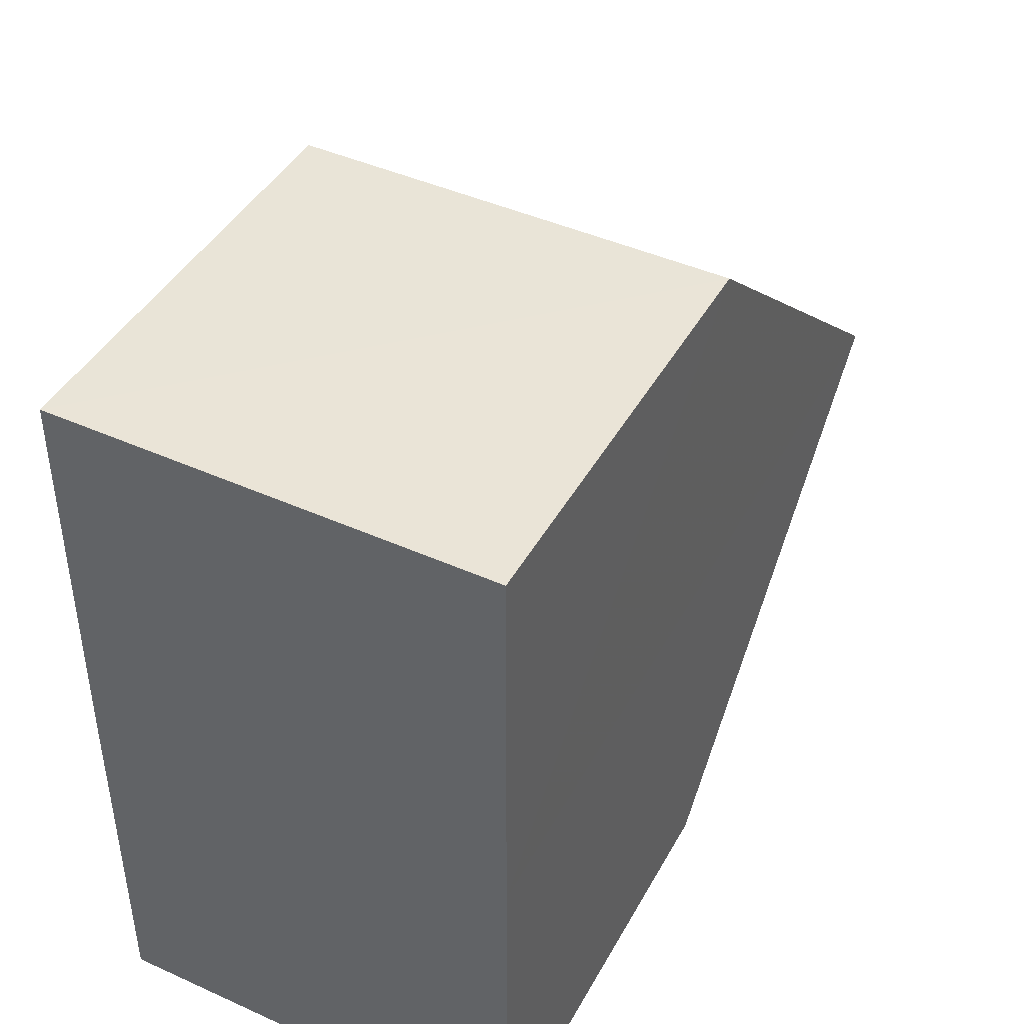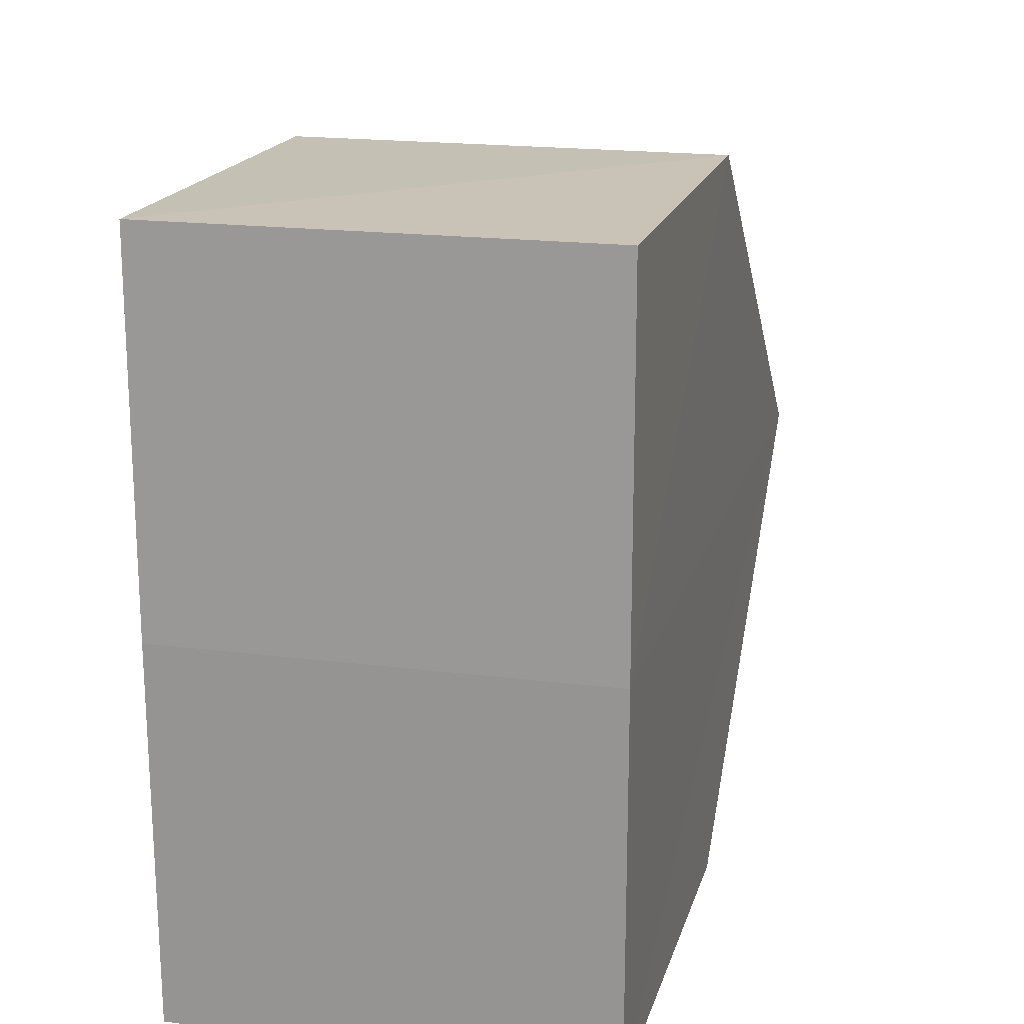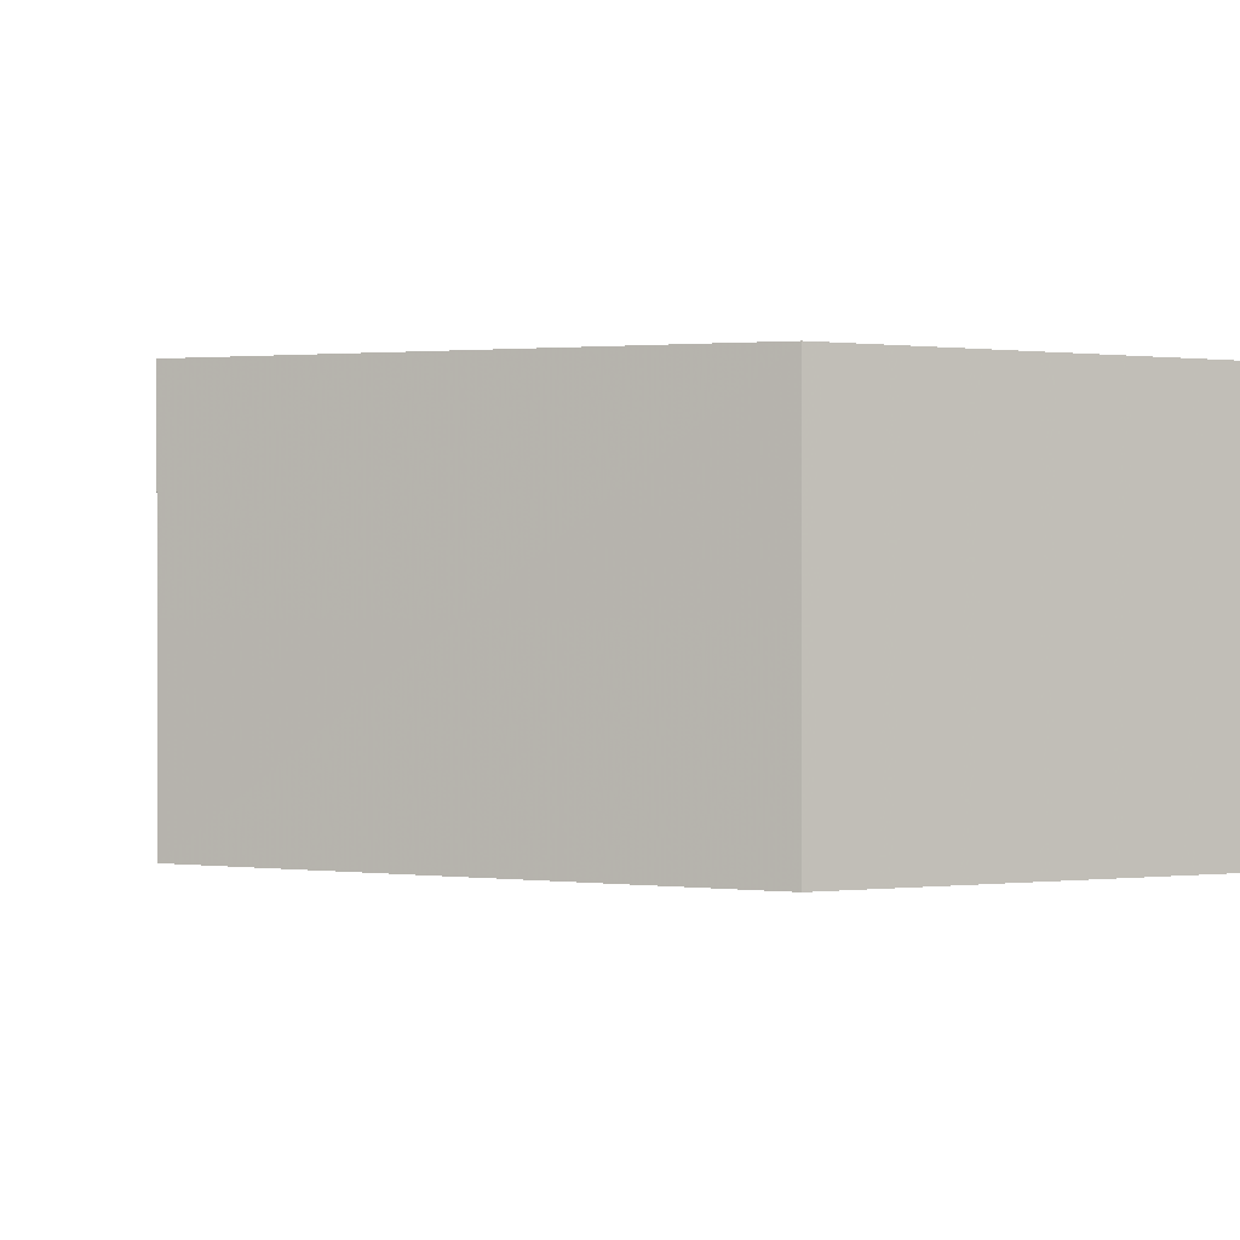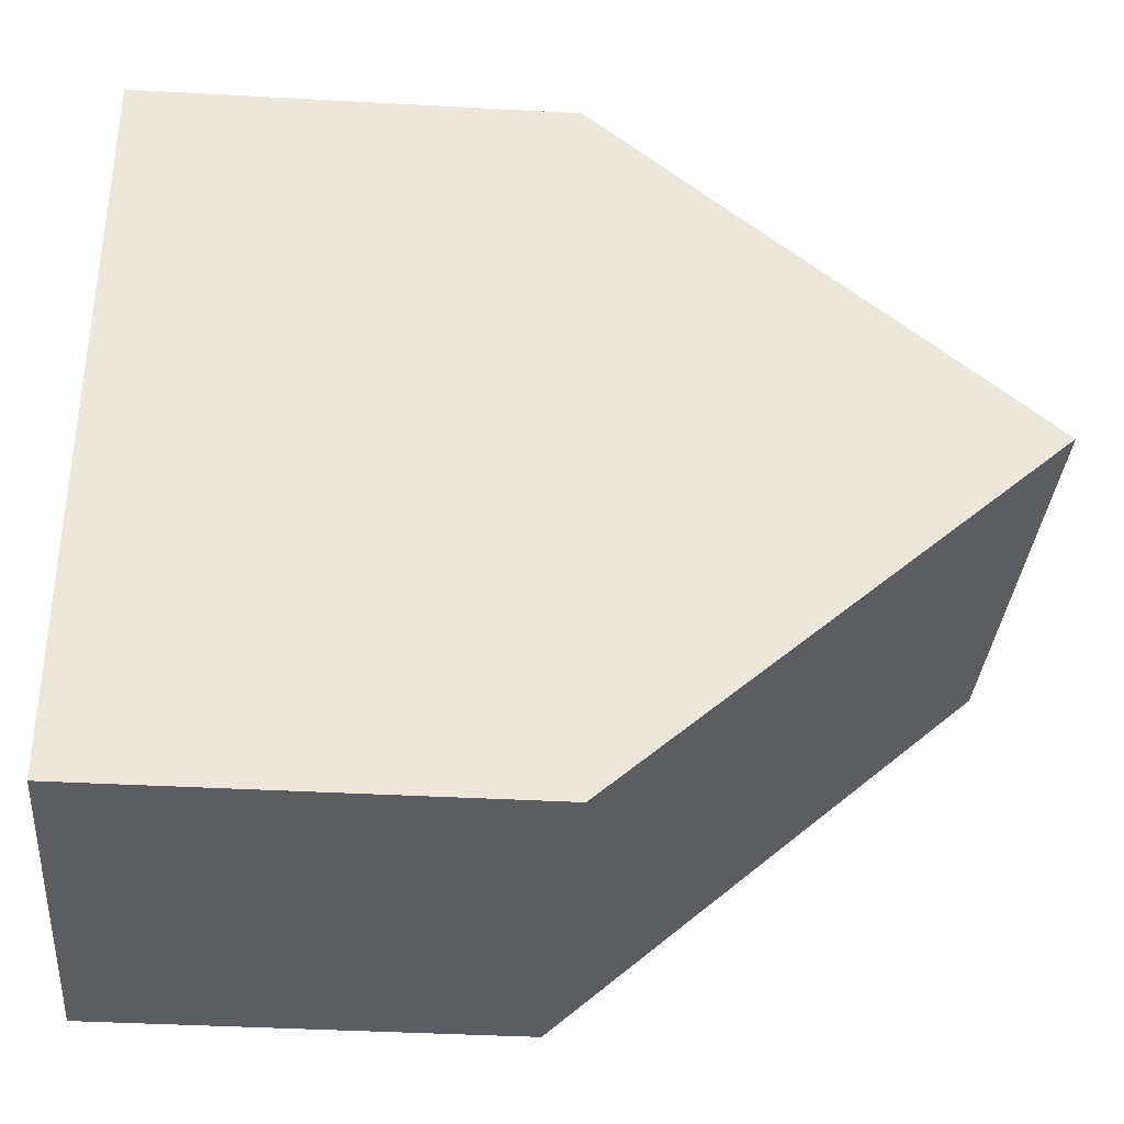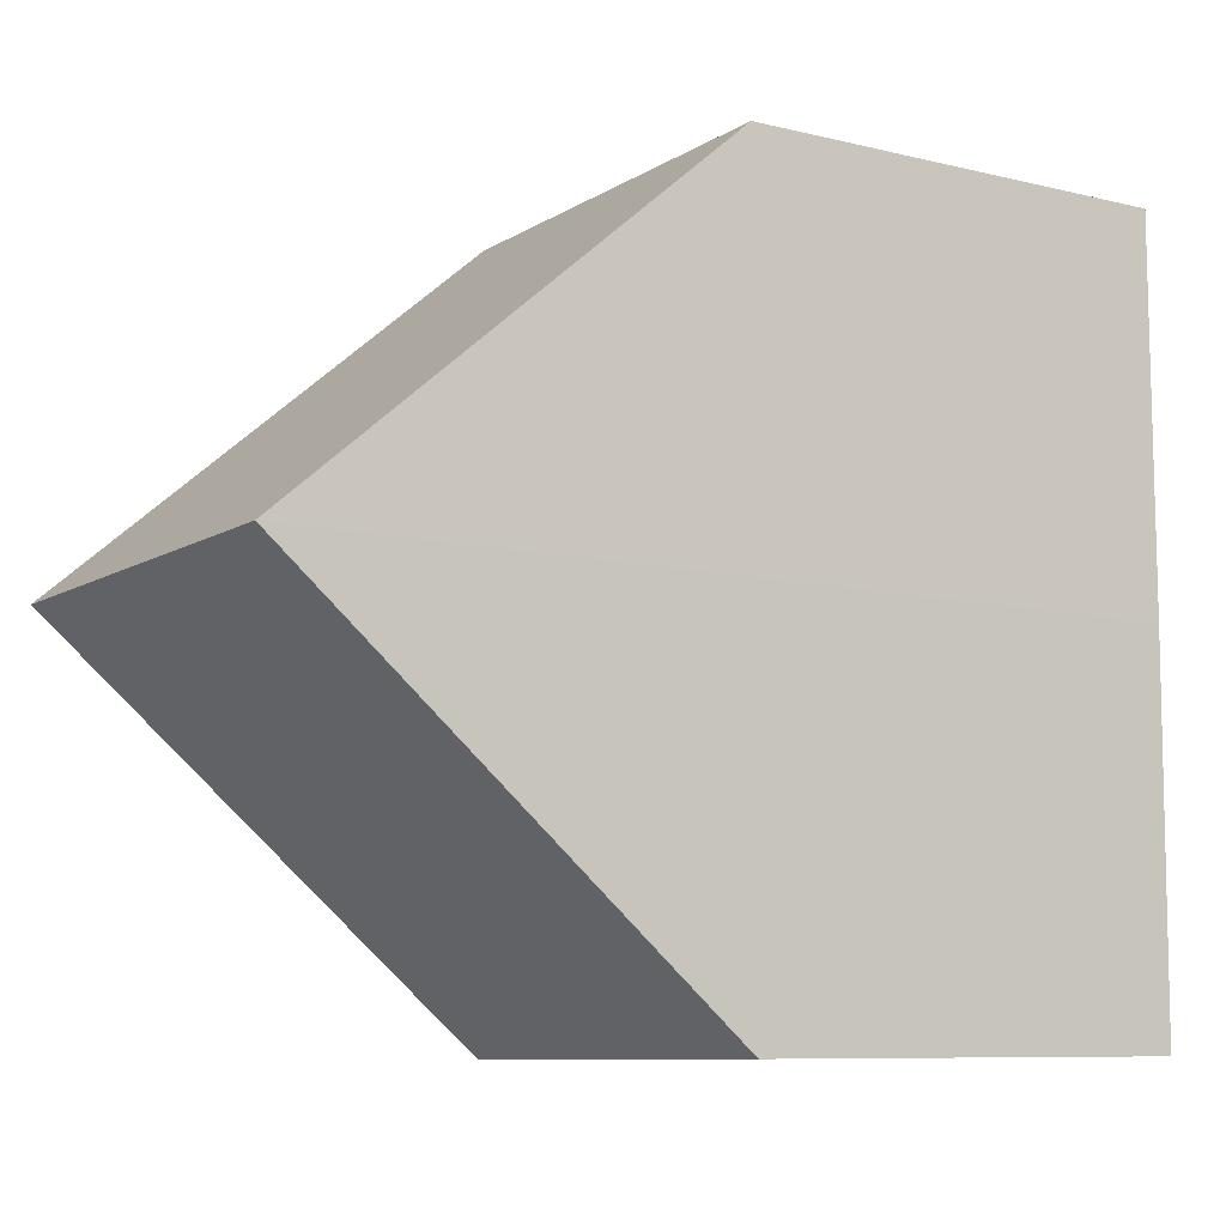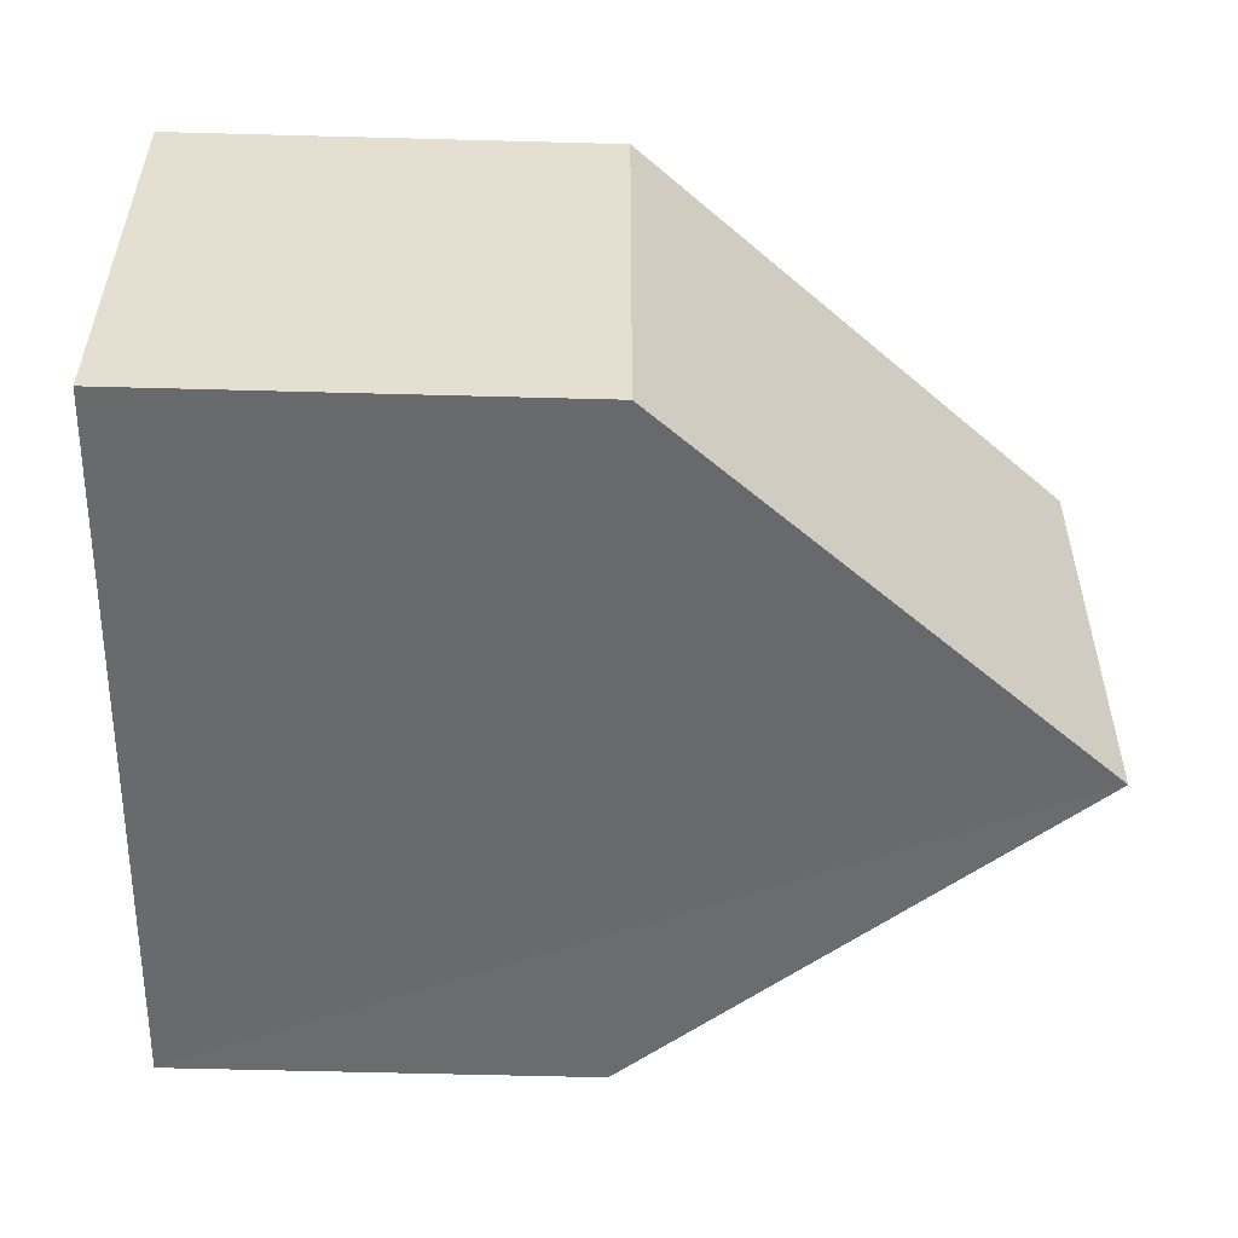
<metadata>
{"format":"obj","ext":"obj","renderer":"f3d","projection":"perspective","resolution":1024,"background":"white","views":[{"elev":43.3,"azim":-63.2,"up":"+Z"},{"elev":18.4,"azim":-76.0,"up":"+Z"},{"elev":0.3,"azim":157.9,"up":"+Y"},{"elev":-35.4,"azim":-3.9,"up":"+Z"},{"elev":-9.2,"azim":147.4,"up":"+Z"},{"elev":-53.1,"azim":-1.7,"up":"+Y"}]}
</metadata>
<code>
o 6597
v 2190 1879 14.77
v 2190 1879 14.77
v 2190 1879 14.77
v 2190 1879 14.77
v 2190 1879 14.77
v 2190 1879 14.76
v 2190 1879 14.76
v 2190 1879 14.76
v 2190 1879 14.76
v 2190 1879 14.77
v 2190 1879 14.77
v 2190 1879 14.77
v 2190 1879 14.77
v 2190 1879 14.77
v 2190 1879 14.77
v 2190 1879 14.77
v 2190 1879 14.77
v 2190 1879 14.77
v 2190 1879 14.77
v 2190 1879 14.77
v 2190 1879 14.77
v 2190 1879 14.76
v 2190 1879 14.77
v 2190 1879 14.76
v 2190 1879 14.76
v 2190 1879 14.77
v 2190 1879 14.77
v 2190 1879 14.76
v 2190 1879 14.76
v 2190 1879 14.77
v 2190 1879 14.77
v 2190 1879 14.77
f 1 2 3
f 4 5 2
f 6 5 7
f 8 6 9
f 8 10 11
f 11 2 12
f 13 14 12
f 13 15 16
f 15 17 18
f 19 20 12
f 21 22 14
f 23 22 24
f 23 25 26
f 27 25 28
f 29 22 28
f 29 21 1
f 1 20 30
f 8 31 28
f 32 31 20
f 4 20 31

</code>
